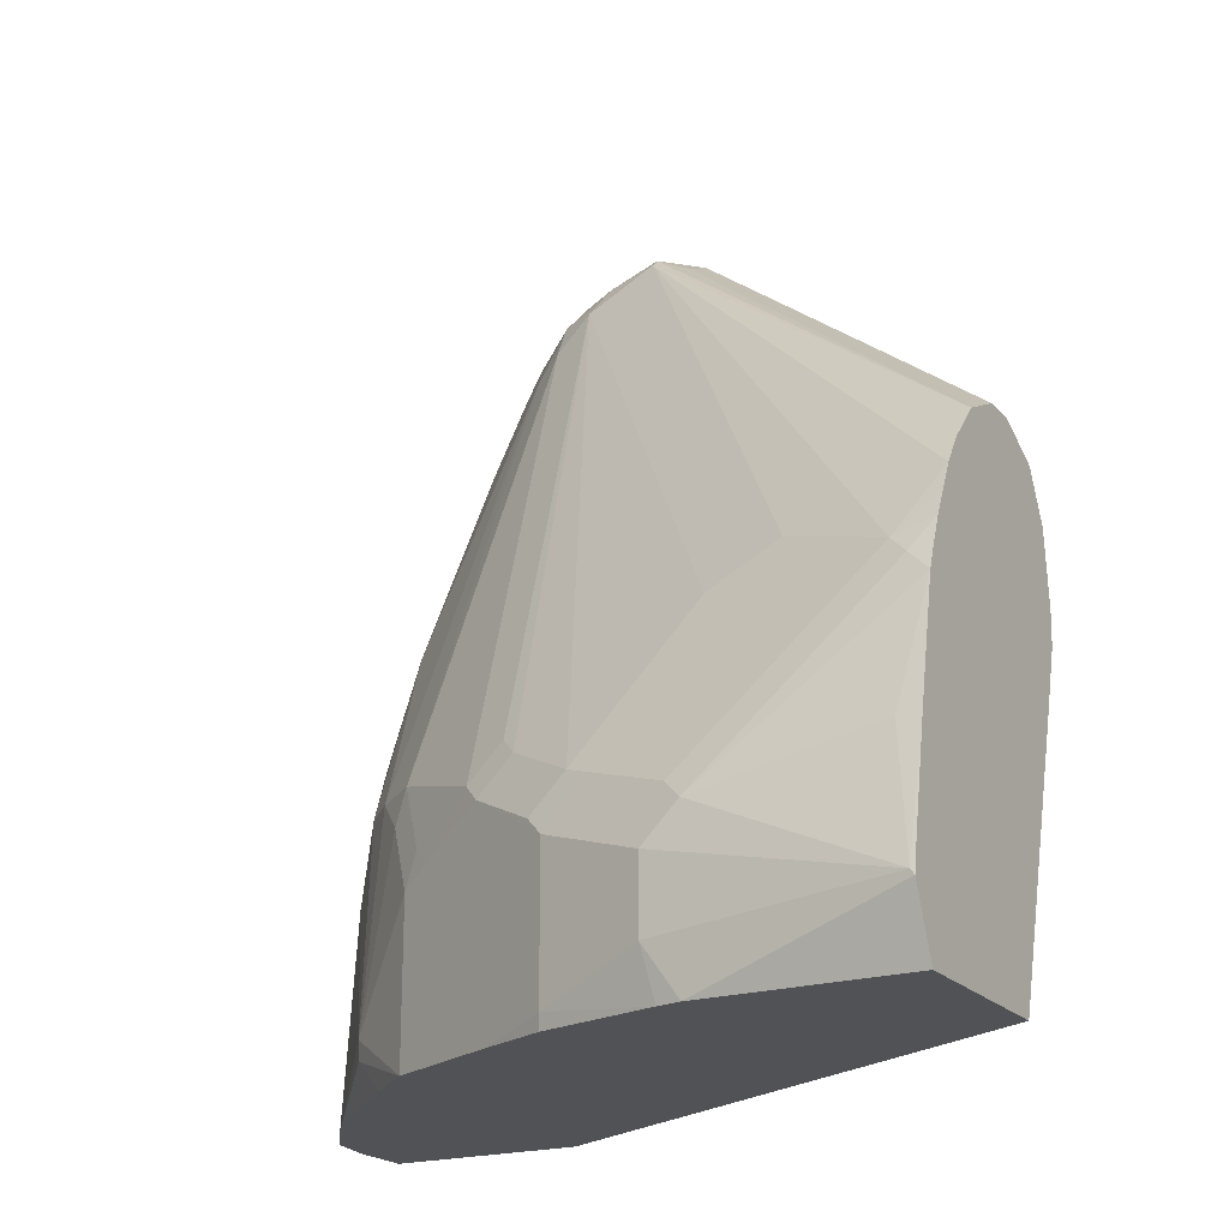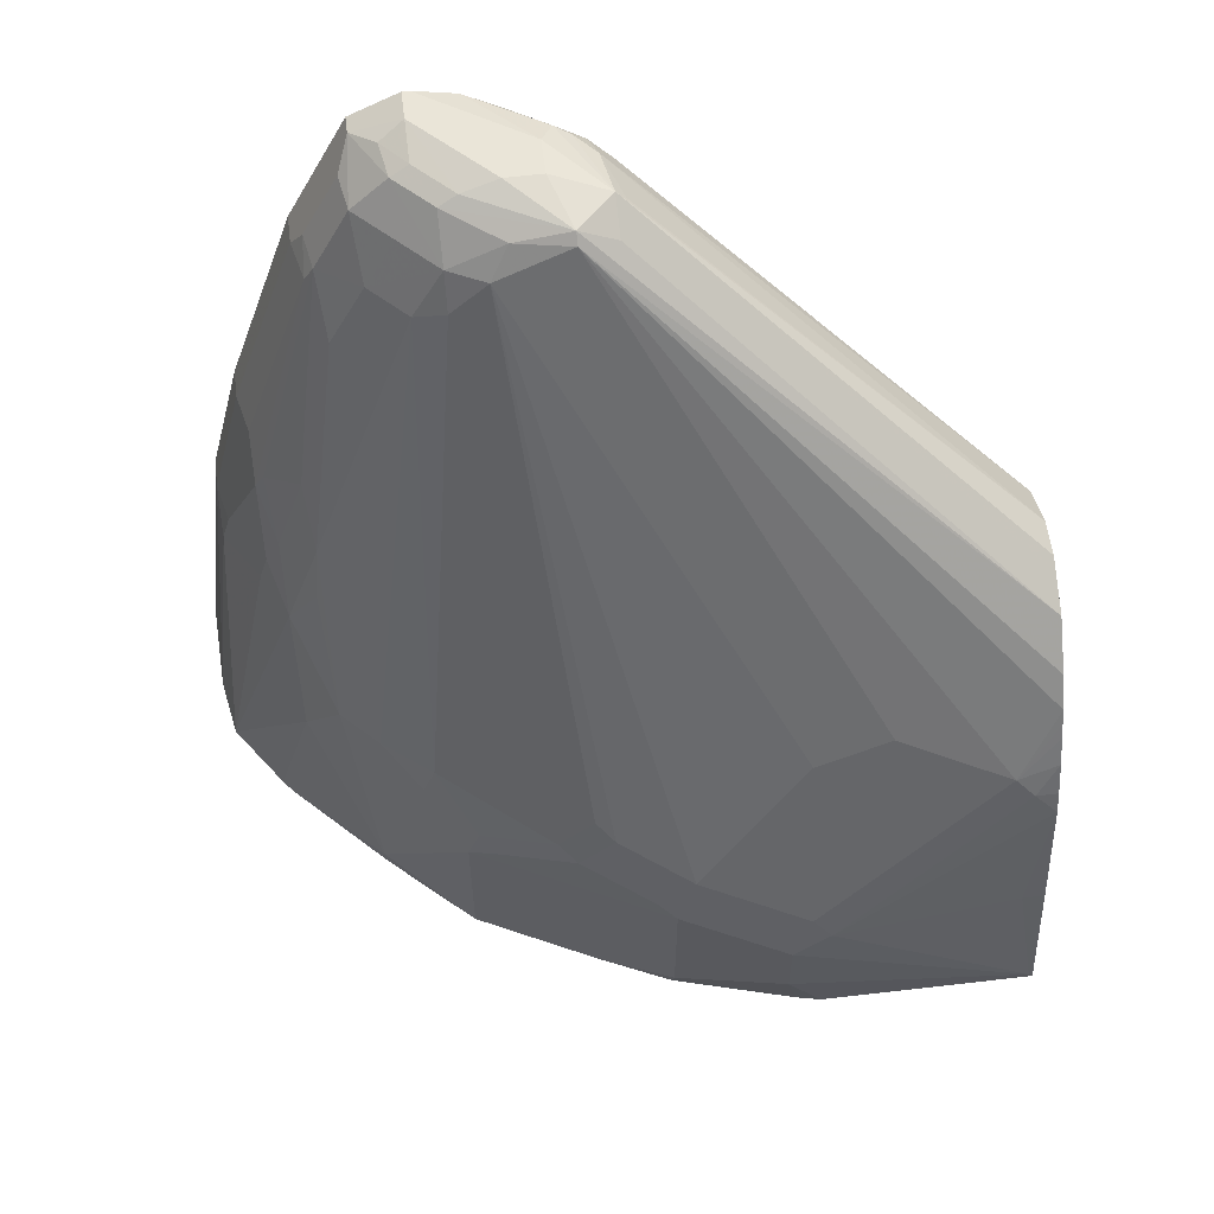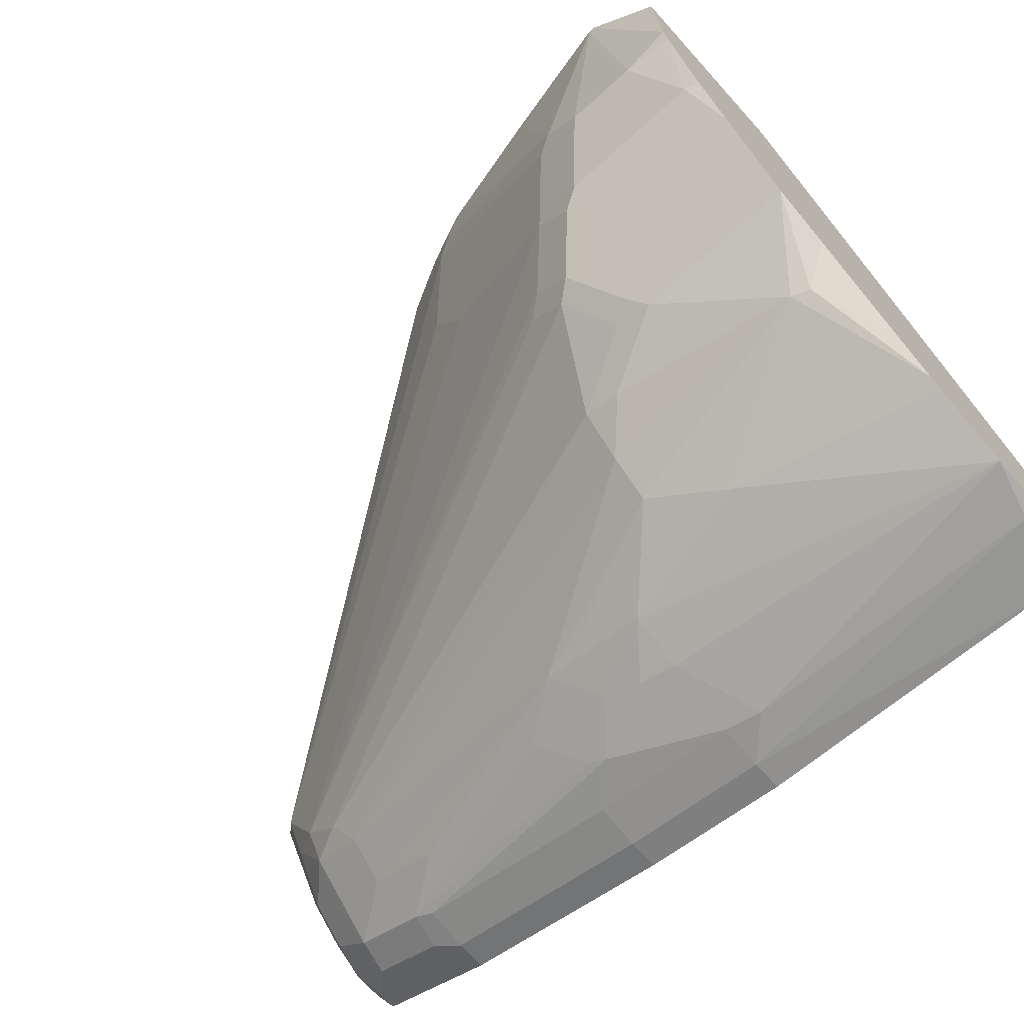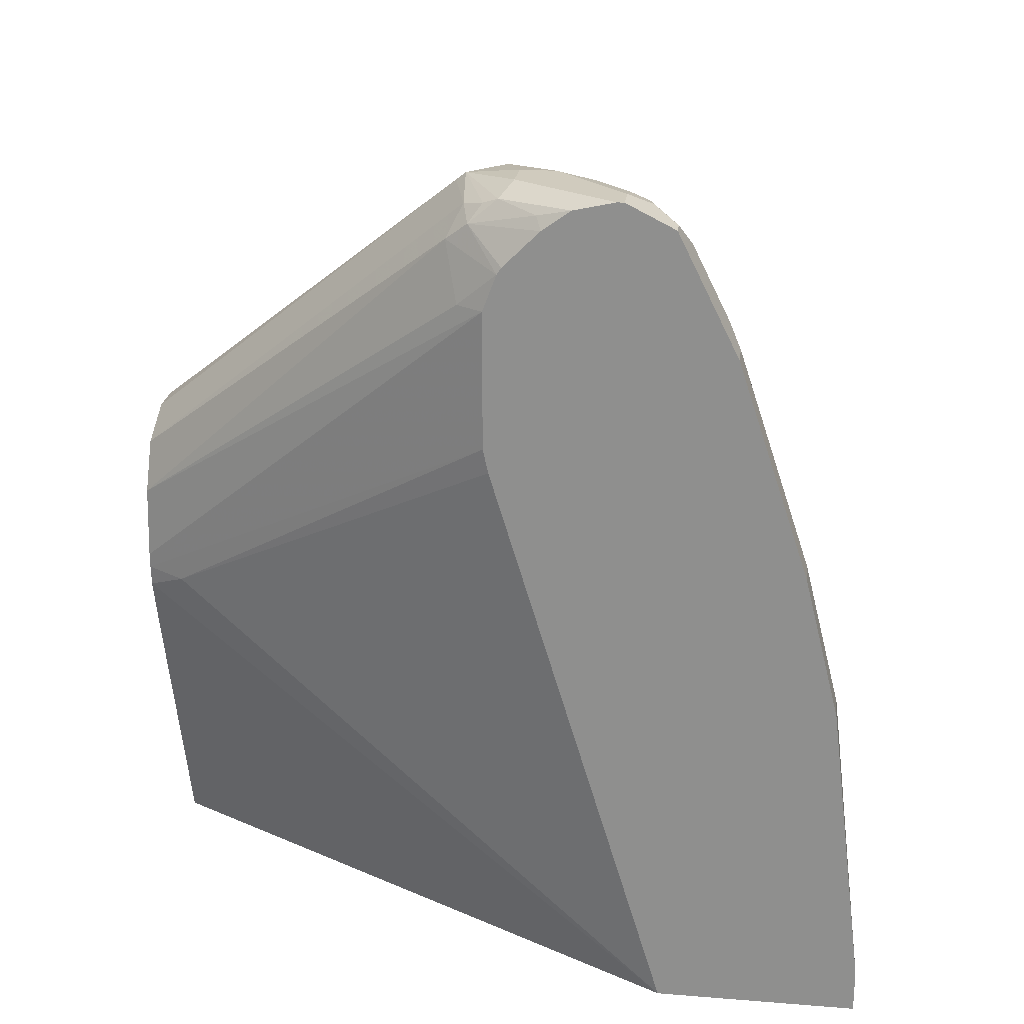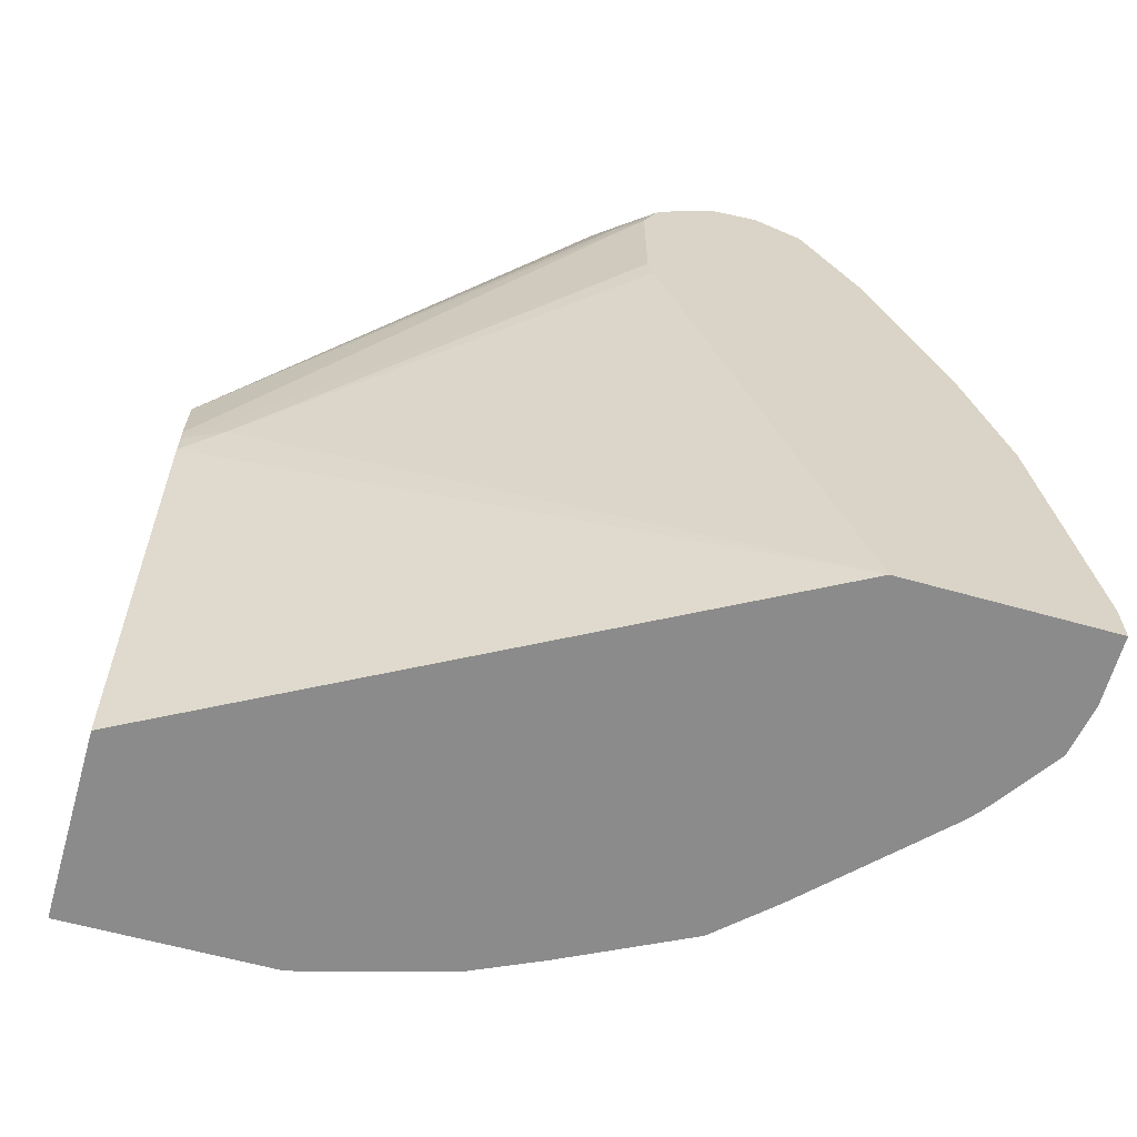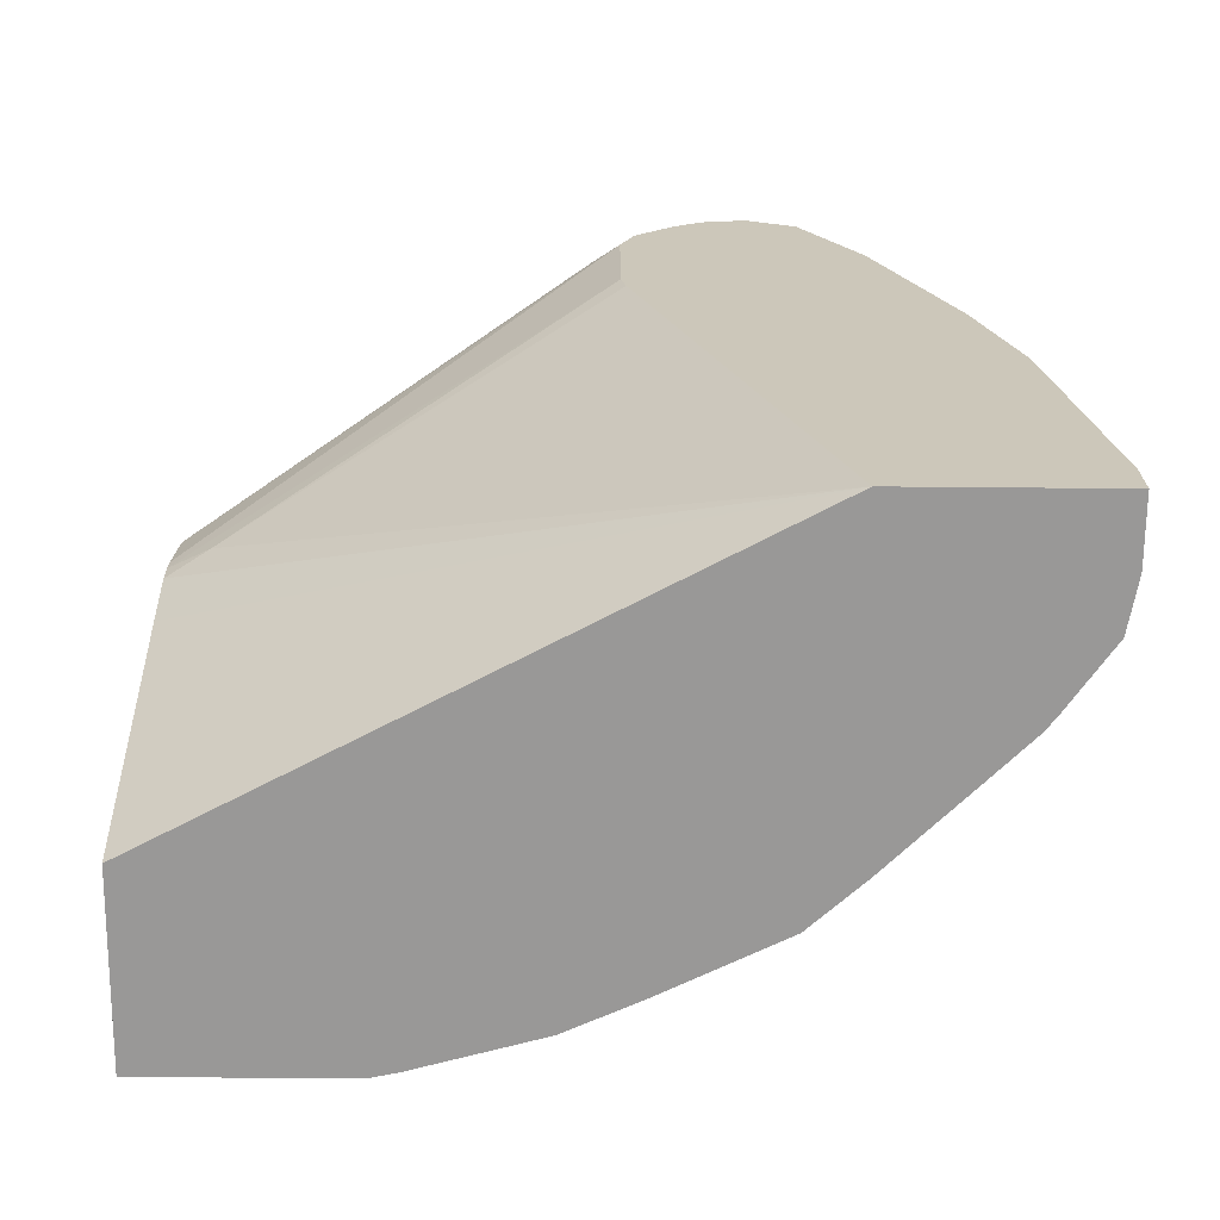
<metadata>
{"format":"obj","ext":"obj","renderer":"f3d","projection":"perspective","resolution":1024,"background":"white","views":[{"elev":-21.0,"azim":-61.0,"up":"+Y"},{"elev":59.3,"azim":-97.3,"up":"+Y"},{"elev":-71.2,"azim":-47.9,"up":"+Z"},{"elev":23.4,"azim":97.7,"up":"+Y"},{"elev":-63.9,"azim":74.2,"up":"+Y"},{"elev":-68.7,"azim":89.5,"up":"+Y"}]}
</metadata>
<code>
v -0.2077 -0.07043 -0.5043
v -0.2068 -0.07043 -0.6204
v -0.09918 -0.07043 -0.5043
v -0.2223 -0.034 -0.5043
v -0.2037 -0.07043 -0.6342
v -0.2223 -0.03102 -0.5066
v -0.2068 -0.04134 -0.641
v 0.07881 -0.07043 -0.8358
v -0.04825 0.09079 -0.5043
v -0.2217 -0.02874 -0.5043
v -0.1861 -0.062 -0.7031
v -0.184 -0.07043 -0.7041
v -0.2068 0.04137 -0.5043
v -0.2068 0.04137 -0.517
v -0.2068 0.02072 -0.6204
v -0.2068 1.439e-05 -0.641
v 0.07881 -0.07043 -0.9512
v 0.07881 0.2595 -0.7351
v -0.02587 0.1344 -0.5273
v -0.03834 0.1241 -0.5043
v -0.1447 -0.07043 -0.7858
v -0.1654 -0.07043 -0.7444
v -0.1861 0.02072 -0.7031
v -0.1908 0.1115 -0.5043
v -0.2016 0.03105 -0.6307
v -0.2016 0.01034 -0.6514
v -0.1861 0.1241 -0.517
v 0.04135 -0.07043 -0.9512
v 0.07881 -0.04523 -0.9512
v 0.07881 0.2733 -0.7321
v -0.03734 0.1362 -0.5043
v -0.1309 -0.07043 -0.8133
v -0.1447 0.02072 -0.7858
v -0.1861 0.04137 -0.6824
v -0.1809 0.03105 -0.7134
v -0.1602 0.0517 -0.7547
v -0.1861 0.1241 -0.5043
v -0.1809 0.1138 -0.5687
v -0.1602 0.1551 -0.5893
v -0.1602 0.1344 -0.6307
v -0.1809 0.0517 -0.6927
v -0.1809 0.1344 -0.5273
v -0.1787 0.1421 -0.5043
v 0.01179 -0.07043 -0.946
v 0.04135 -0.062 -0.9512
v 0.06201 0.1241 -0.9305
v 0.07881 0.1241 -0.9305
v 0.07881 0.3515 -0.7321
v -0.03734 0.1447 -0.5043
v -0.09649 -0.04134 -0.8616
v -0.09304 -0.05167 -0.8633
v -0.1031 -0.07043 -0.8437
v -0.1309 0.02072 -0.8133
v -0.1602 0.0724 -0.7341
v -0.1396 0.03105 -0.7961
v -0.1525 0.06208 -0.7651
v -0.01553 0.4032 -0.7341
v -0.01553 0.3825 -0.7754
v -0.1711 0.1574 -0.5043
v -0.1671 0.1654 -0.5043
v -0.1631 0.1735 -0.5043
v 0.04135 0.1034 -0.9305
v -0.0262 -0.07043 -0.9195
v -0.04827 0.04137 -0.896
v -0.02758 0.1241 -0.896
v -2.678e-05 0.1241 -0.9098
v 0.03876 0.1241 -0.9253
v 0.06201 0.2068 -0.9098
v 0.07881 0.2068 -0.9098
v 0.07881 0.3722 -0.7398
v 0.06891 0.3515 -0.7169
v -0.04138 0.1861 -0.5043
v -0.03318 -0.07043 -0.9139
v -0.1103 0.06208 -0.834
v -0.0896 0.08273 -0.8546
v -0.06894 0.08273 -0.8753
v -0.05387 -0.07043 -0.8932
v -0.1318 0.04137 -0.8064
v -0.1111 0.08273 -0.8271
v -0.1525 0.08273 -0.7444
v -0.01553 0.3618 -0.7961
v -0.01034 0.4083 -0.7341
v -0.006894 0.3998 -0.7651
v -0.152 0.1903 -0.5043
v -0.1309 0.2136 -0.5043
v -0.005185 0.3825 -0.7961
v -0.03619 0.1551 -0.8788
v -0.02758 0.1861 -0.8753
v -0.006894 0.1654 -0.896
v 0.01807 0.1861 -0.9046
v -0.002591 0.1447 -0.9046
v 0.03876 0.2068 -0.9046
v 0.06201 0.3308 -0.8685
v 0.07881 0.3308 -0.8685
v 0.07881 0.3761 -0.7424
v 0.05686 0.3929 -0.7211
v 0.05167 0.3825 -0.7082
v -0.04542 0.1942 -0.5043
v -0.006894 0.3515 -0.8133
v -0.01034 0.398 -0.7134
v 0.01032 0.4083 -0.7134
v 0.02066 0.4136 -0.7444
v 0.02066 0.4136 -0.7651
v 0.01807 0.4083 -0.7858
v 0.01551 0.4032 -0.7961
v -0.1118 0.2232 -0.5043
v 0.03617 0.4032 -0.8168
v 0.01551 0.3825 -0.8168
v 0.01377 0.3515 -0.834
v -0.006894 0.3101 -0.834
v 0.01377 0.3101 -0.8546
v -0.005185 0.2171 -0.8788
v 0.01551 0.1964 -0.8995
v 0.03876 0.3308 -0.8633
v 0.05512 0.3446 -0.8616
v 0.06891 0.3998 -0.834
v 0.07881 0.3998 -0.834
v 0.07881 0.3967 -0.7631
v 0.07236 0.4032 -0.7599
v 0.05512 0.4066 -0.7375
v 0.05167 0.4032 -0.7288
v 0.04135 0.3998 -0.7169
v -0.05514 0.2136 -0.5043
v 0.04135 0.4136 -0.7444
v -0.1034 0.2274 -0.5043
v -0.0827 0.2274 -0.5043
v 0.01032 0.4032 -0.7082
v 0.04135 0.4136 -0.7858
v 0.06201 0.4136 -0.8064
v 0.03876 0.4083 -0.8064
v 0.05512 0.4066 -0.8202
v 0.03617 0.3825 -0.8374
v 0.03617 0.3412 -0.8581
v 0.05512 0.386 -0.8409
v 0.07881 0.4136 -0.8064
v 0.07881 0.4083 -0.7792
v -0.07462 0.2234 -0.5043
v -0.06894 0.2205 -0.5043
v -0.0575 0.2148 -0.5043
v 0.07881 0.4093 -0.7837
v 0.07881 0.4136 -0.8025
f 70 97 71
f 75 79 99
f 74 79 75
f 72 97 98
f 71 97 72
f 70 96 97
f 67 91 90
f 66 91 67
f 68 94 69
f 68 93 94
f 68 92 93
f 67 90 92
f 75 99 88
f 70 95 96
f 75 88 76
f 86 107 108
f 79 81 99
f 86 109 99
f 65 76 87
f 86 108 109
f 86 105 107
f 85 106 100
f 83 105 86
f 76 88 87
f 82 85 100
f 82 104 105
f 82 103 104
f 82 102 103
f 82 101 102
f 82 100 101
f 81 86 99
f 82 105 83
f 65 91 66
f 50 74 75
f 65 89 90
f 88 99 110
f 48 72 49
f 50 73 51
f 50 53 74
f 50 75 76
f 50 76 64
f 50 64 73
f 51 73 77
f 51 77 52
f 53 55 78
f 53 78 79
f 53 79 74
f 54 80 56
f 54 58 80
f 55 56 78
f 56 79 78
f 56 80 58
f 65 88 89
f 65 87 88
f 64 76 65
f 63 73 64
f 62 66 67
f 58 86 81
f 65 90 91
f 58 83 86
f 57 84 85
f 57 61 84
f 57 83 58
f 57 82 83
f 56 81 79
f 56 58 81
f 57 85 82
f 88 110 109
f 122 137 138
f 88 111 133
f 104 128 129
f 104 129 130
f 104 130 107
f 104 107 105
f 107 130 131
f 107 131 116
f 107 116 132
f 107 132 108
f 108 132 109
f 109 133 111
f 109 132 133
f 112 133 113
f 113 133 114
f 114 133 115
f 115 133 132
f 115 132 134
f 116 134 132
f 48 71 72
f 129 131 130
f 124 136 140
f 124 140 141
f 122 139 123
f 122 138 139
f 103 128 104
f 122 126 137
f 120 136 124
f 119 136 120
f 118 136 119
f 116 135 117
f 116 129 135
f 116 131 129
f 122 127 126
f 102 128 103
f 102 129 128
f 102 135 129
f 96 118 119
f 95 118 96
f 93 117 94
f 93 116 117
f 93 134 116
f 93 115 134
f 96 119 120
f 93 114 115
f 90 114 92
f 90 113 114
f 89 113 90
f 89 112 113
f 88 112 89
f 88 133 112
f 92 114 93
f 88 109 111
f 96 120 121
f 96 122 97
f 102 141 135
f 102 124 141
f 101 121 120
f 101 122 121
f 101 127 122
f 101 126 127
f 96 121 122
f 101 125 126
f 101 124 102
f 101 120 124
f 100 106 101
f 99 109 110
f 97 123 98
f 97 122 123
f 101 106 125
f 48 70 71
f 8 19 20
f 46 68 69
f 1 13 10
f 1 10 4
f 1 4 2
f 2 4 6
f 2 6 7
f 2 7 5
f 3 8 9
f 4 10 6
f 5 11 12
f 5 7 11
f 6 10 13
f 6 13 14
f 6 14 15
f 6 15 16
f 6 16 7
f 7 16 23
f 7 23 11
f 8 48 30
f 8 70 48
f 8 95 70
f 8 118 95
f 8 136 118
f 8 140 136
f 1 24 13
f 8 141 140
f 8 117 135
f 8 94 117
f 8 69 94
f 8 47 69
f 8 29 47
f 8 17 29
f 8 135 141
f 8 30 18
f 1 37 24
f 1 59 43
f 1 2 5
f 1 5 12
f 1 12 22
f 1 22 21
f 1 21 32
f 1 32 52
f 1 52 77
f 1 77 73
f 1 73 63
f 1 63 44
f 1 44 28
f 1 17 8
f 1 8 3
f 1 3 9
f 1 9 20
f 1 20 31
f 1 31 49
f 1 60 59
f 1 61 60
f 1 84 61
f 1 85 84
f 1 106 85
f 1 125 106
f 1 43 37
f 1 126 125
f 1 138 137
f 1 139 138
f 1 123 139
f 1 98 123
f 1 72 98
f 1 49 72
f 1 137 126
f 8 18 19
f 1 28 17
f 8 20 9
f 29 46 47
f 30 48 49
f 30 49 31
f 32 50 51
f 32 51 52
f 32 53 50
f 33 36 53
f 35 41 54
f 35 54 36
f 36 55 53
f 36 54 56
f 36 56 55
f 38 42 39
f 39 42 57
f 39 57 58
f 39 58 40
f 40 58 41
f 46 69 47
f 46 92 68
f 46 67 92
f 46 62 67
f 45 62 46
f 44 66 62
f 29 45 46
f 44 65 66
f 44 62 45
f 42 61 57
f 42 60 61
f 42 59 60
f 42 43 59
f 41 58 54
f 44 63 64
f 28 44 45
f 44 64 65
f 27 37 43
f 11 21 22
f 27 43 42
f 11 22 12
f 11 23 33
f 11 33 21
f 14 24 15
f 15 25 23
f 15 23 26
f 15 26 16
f 15 24 27
f 15 27 25
f 16 26 23
f 17 28 45
f 17 45 29
f 18 30 19
f 13 24 14
f 19 31 20
f 19 30 31
f 25 41 34
f 25 40 41
f 25 38 39
f 24 37 27
f 25 42 38
f 23 36 33
f 25 39 40
f 23 41 35
f 21 33 53
f 23 35 36
f 21 53 32
f 23 25 34
f 25 27 42
f 23 34 41

</code>
